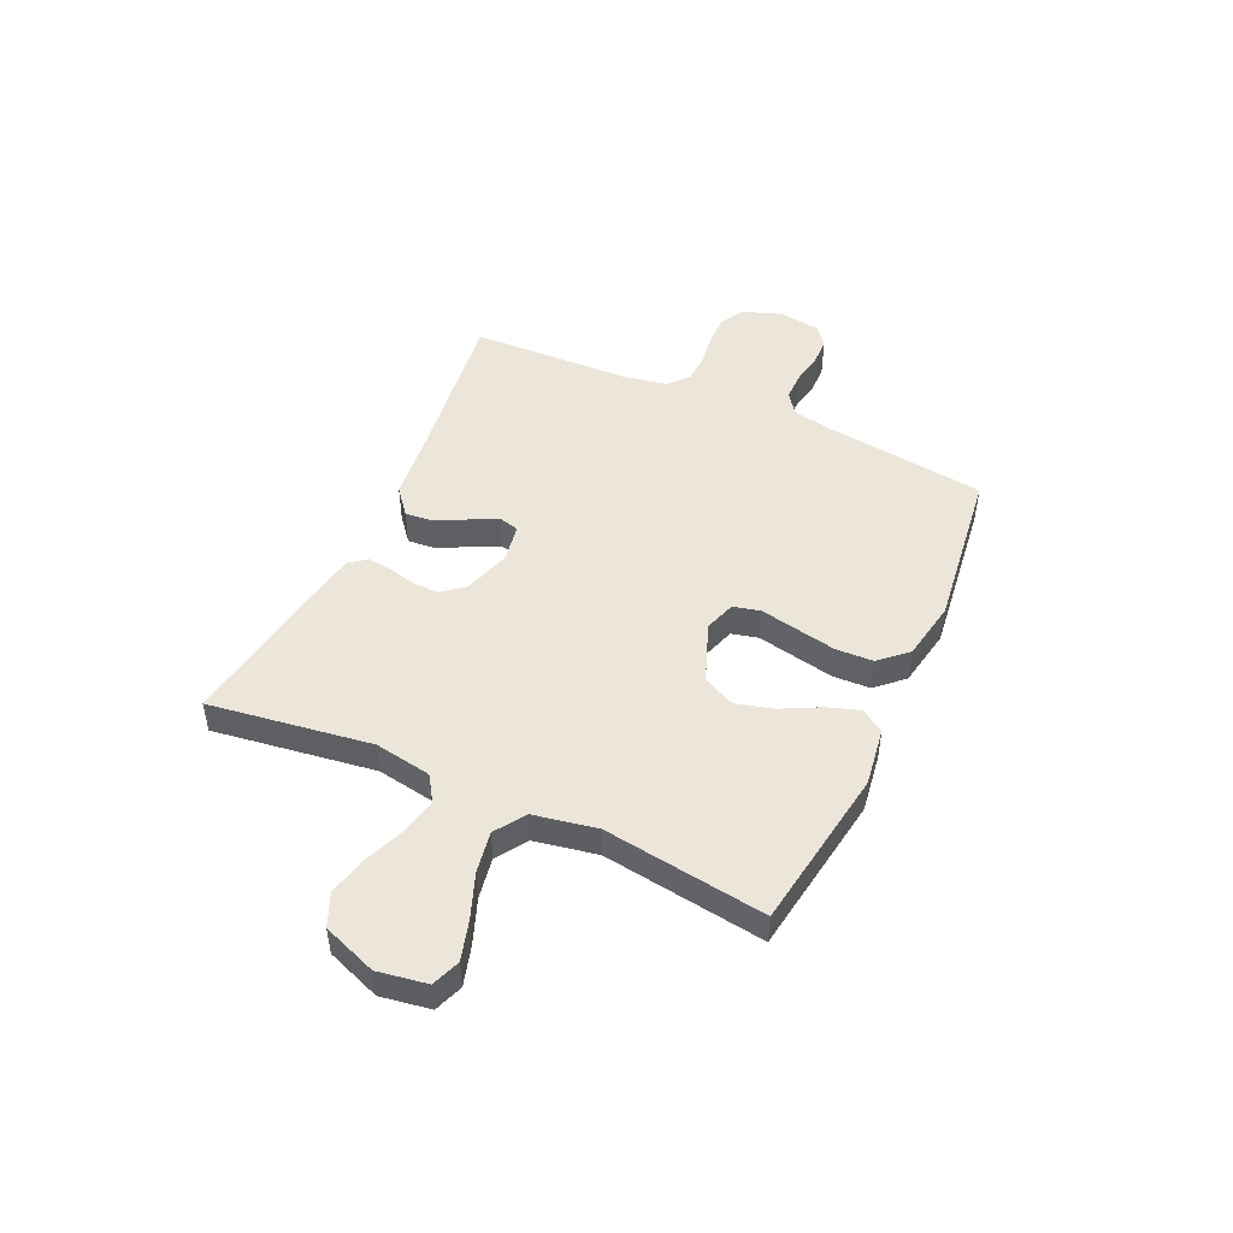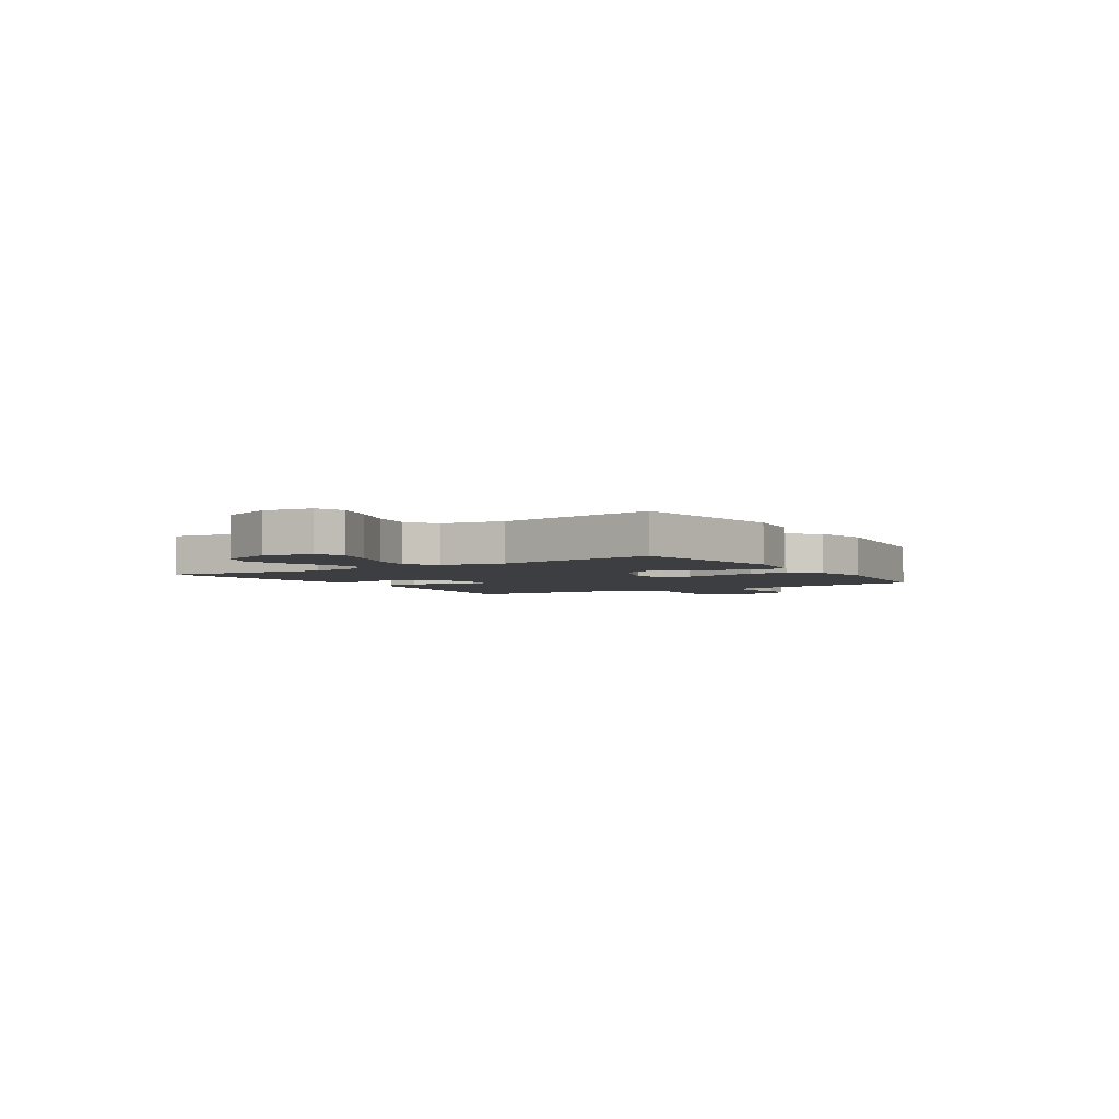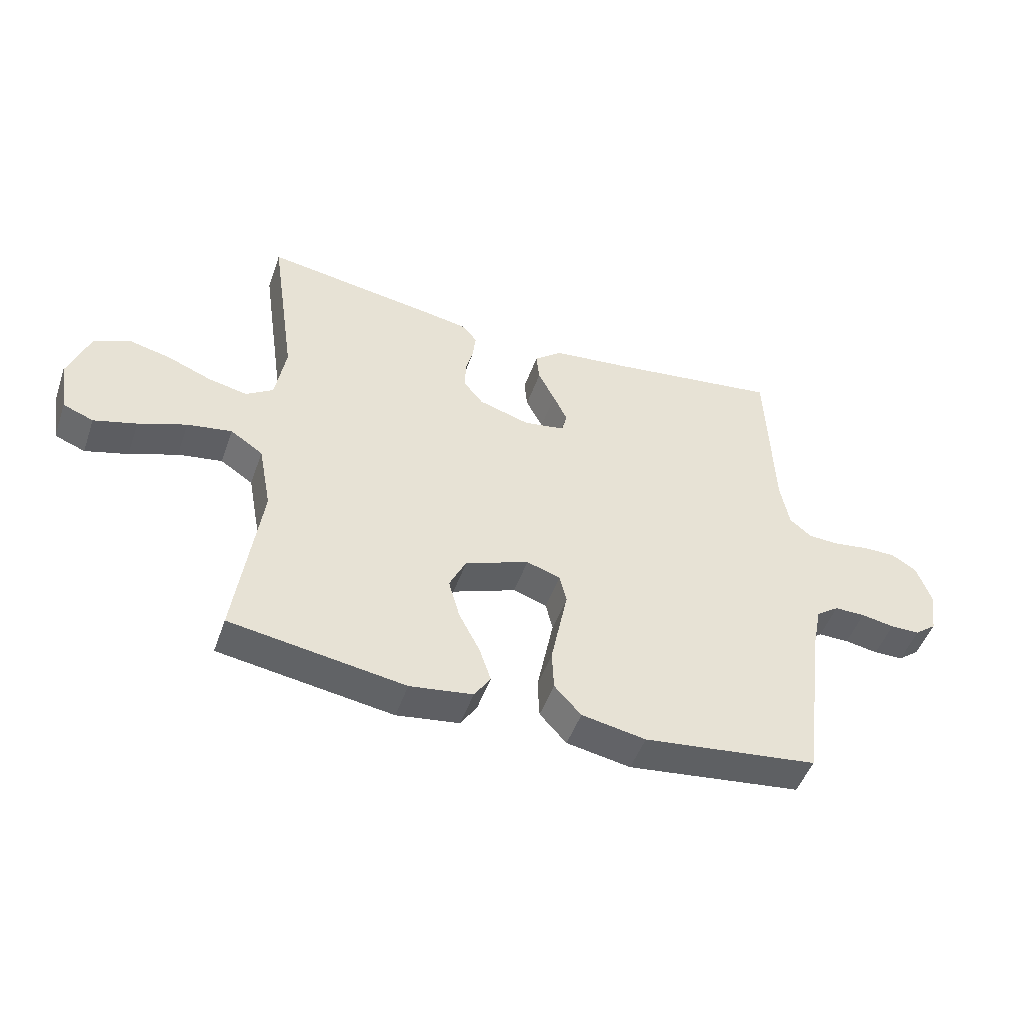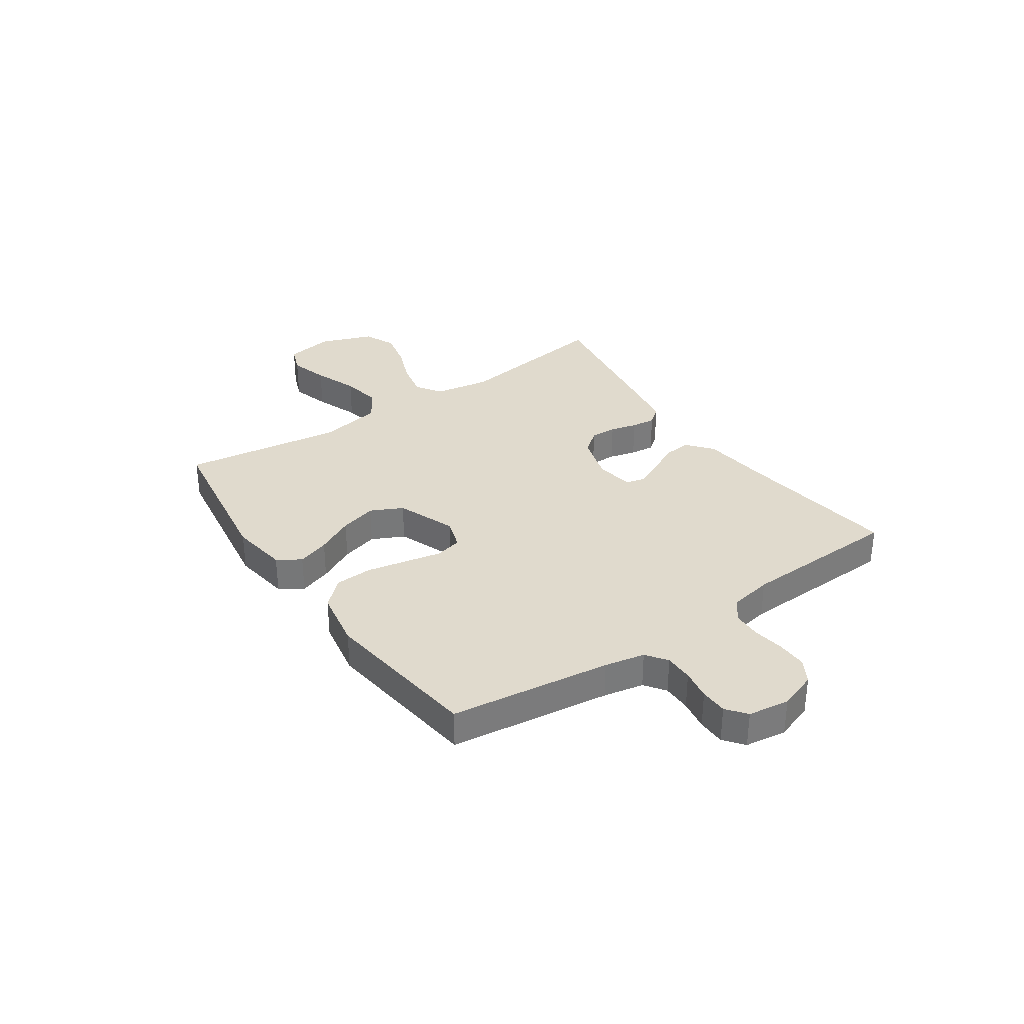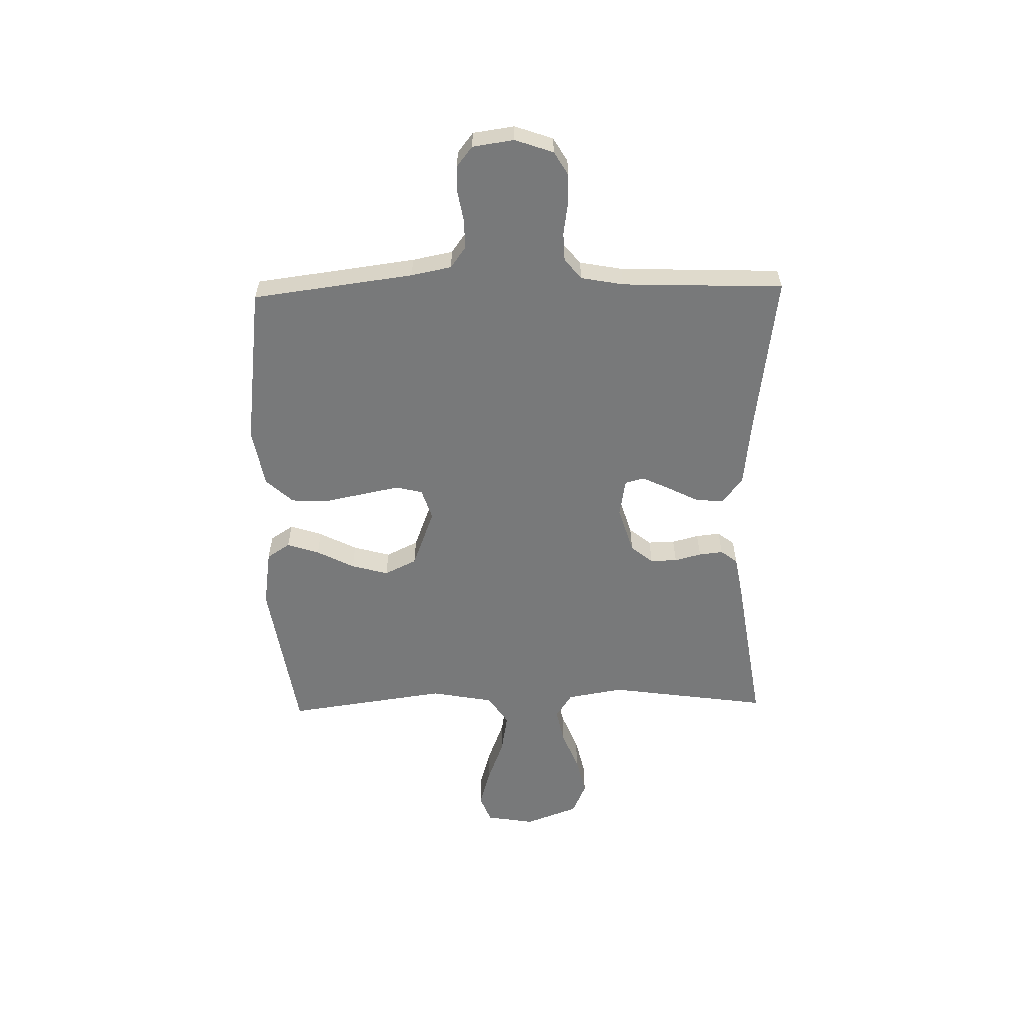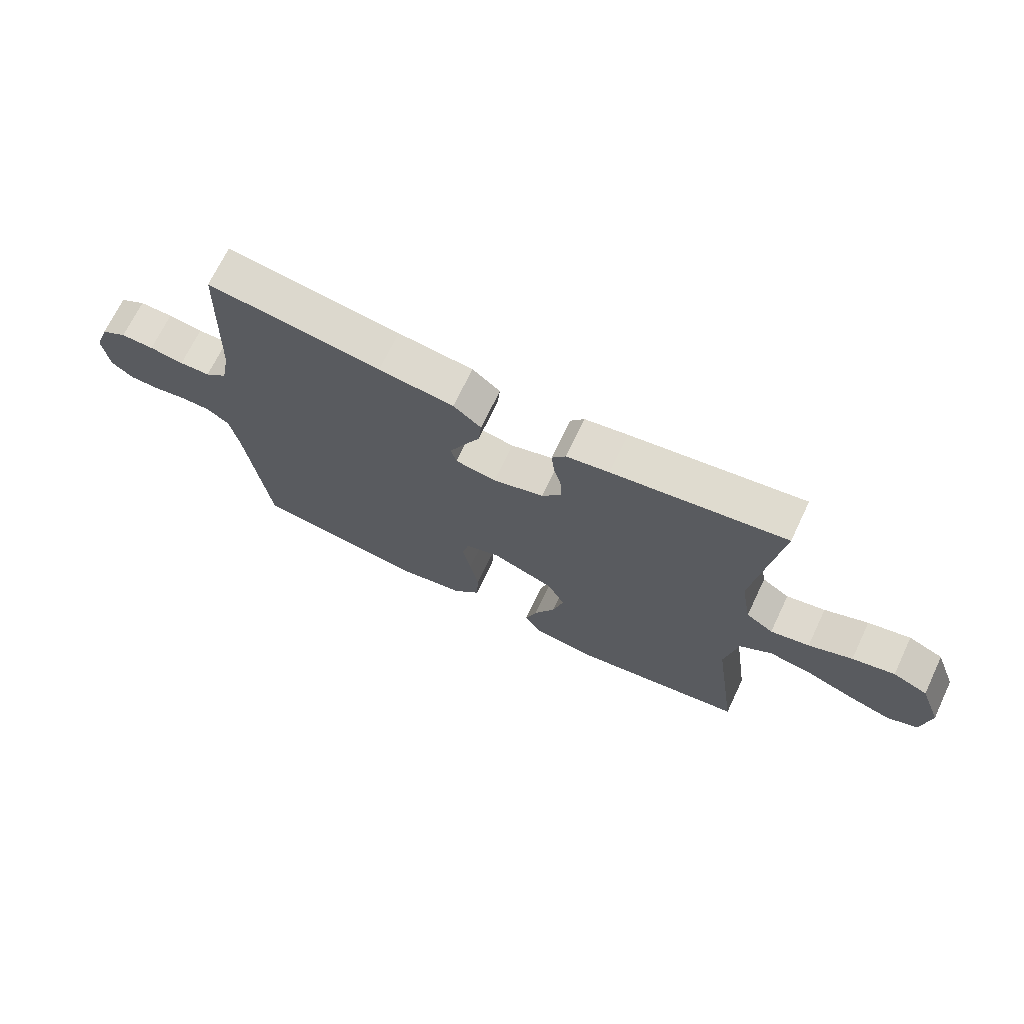
<metadata>
{"format":"obj","ext":"obj","renderer":"f3d","projection":"perspective","resolution":1024,"background":"white","views":[{"elev":48.2,"azim":114.6,"up":"+Y"},{"elev":-3.5,"azim":122.7,"up":"+Y"},{"elev":-49.0,"azim":160.9,"up":"+Z"},{"elev":33.1,"azim":-124.5,"up":"+Y"},{"elev":-57.7,"azim":-88.7,"up":"+Y"},{"elev":69.7,"azim":25.5,"up":"+Z"}]}
</metadata>
<code>
v 0.5 0.07 -0.5
v 0.2 0.07 -0.546
v 0.092 0.07 -0.53
v 0.064 0.07 -0.487
v 0.084 0.07 -0.427
v 0.12 0.07 -0.357
v 0.139 0.07 -0.288
v 0.11 0.07 -0.228
v 0 0.07 -0.186
v -0.058 0.07 -0.205
v -0.07 0.07 -0.255
v -0.056 0.07 -0.324
v -0.041 0.07 -0.399
v -0.044 0.07 -0.468
v -0.09 0.07 -0.518
v -0.2 0.07 -0.538
v -0.5 0.07 -0.5
v -0.539 0.07 -0.2
v -0.554 0.07 -0.125
v -0.593 0.07 -0.097
v -0.646 0.07 -0.097
v -0.703 0.07 -0.107
v -0.754 0.07 -0.106
v -0.791 0.07 -0.077
v -0.802 0.07 0
v -0.777 0.07 0.071
v -0.733 0.07 0.097
v -0.676 0.07 0.096
v -0.617 0.07 0.087
v -0.564 0.07 0.089
v -0.526 0.07 0.12
v -0.511 0.07 0.2
v -0.5 0.07 0.5
v -0.2 0.07 0.459
v -0.07 0.07 0.444
v -0.022 0.07 0.405
v -0.027 0.07 0.353
v -0.056 0.07 0.296
v -0.08 0.07 0.245
v -0.071 0.07 0.209
v 0 0.07 0.197
v 0.088 0.07 0.224
v 0.121 0.07 0.265
v 0.12 0.07 0.315
v 0.107 0.07 0.365
v 0.102 0.07 0.41
v 0.126 0.07 0.441
v 0.2 0.07 0.454
v 0.5 0.07 0.5
v 0.457 0.07 0.2
v 0.475 0.07 0.095
v 0.522 0.07 0.064
v 0.589 0.07 0.078
v 0.664 0.07 0.108
v 0.737 0.07 0.125
v 0.797 0.07 0.099
v 0.834 0.07 0
v 0.819 0.07 -0.091
v 0.767 0.07 -0.111
v 0.694 0.07 -0.09
v 0.612 0.07 -0.059
v 0.536 0.07 -0.046
v 0.48 0.07 -0.083
v 0.458 0.07 -0.2
v 0.5 0 -0.5
v 0.2 0 -0.546
v 0.092 0 -0.53
v 0.064 0 -0.487
v 0.084 0 -0.427
v 0.12 0 -0.357
v 0.139 0 -0.288
v 0.11 0 -0.228
v 0 0 -0.186
v -0.058 0 -0.205
v -0.07 0 -0.255
v -0.056 0 -0.324
v -0.041 0 -0.399
v -0.044 0 -0.468
v -0.09 0 -0.518
v -0.2 0 -0.538
v -0.5 0 -0.5
v -0.539 0 -0.2
v -0.554 0 -0.125
v -0.593 0 -0.097
v -0.646 0 -0.097
v -0.703 0 -0.107
v -0.754 0 -0.106
v -0.791 0 -0.077
v -0.802 0 0
v -0.777 0 0.071
v -0.733 0 0.097
v -0.676 0 0.096
v -0.617 0 0.087
v -0.564 0 0.089
v -0.526 0 0.12
v -0.511 0 0.2
v -0.5 0 0.5
v -0.2 0 0.459
v -0.07 0 0.444
v -0.022 0 0.405
v -0.027 0 0.353
v -0.056 0 0.296
v -0.08 0 0.245
v -0.071 0 0.209
v 0 0 0.197
v 0.088 0 0.224
v 0.121 0 0.265
v 0.12 0 0.315
v 0.107 0 0.365
v 0.102 0 0.41
v 0.126 0 0.441
v 0.2 0 0.454
v 0.5 0 0.5
v 0.457 0 0.2
v 0.475 0 0.095
v 0.522 0 0.064
v 0.589 0 0.078
v 0.664 0 0.108
v 0.737 0 0.125
v 0.797 0 0.099
v 0.834 0 0
v 0.819 0 -0.091
v 0.767 0 -0.111
v 0.694 0 -0.09
v 0.612 0 -0.059
v 0.536 0 -0.046
v 0.48 0 -0.083
v 0.458 0 -0.2
f 58 59 60 61
f 58 61 62
f 57 58 62
f 56 57 62
f 53 54 55 56
f 52 53 56 62
f 51 52 62 63
f 47 48 49 50
f 44 45 46 47
f 43 44 47 50
f 42 43 50 51
f 35 36 37 38
f 34 35 38 39
f 32 33 34 39
f 31 32 39 40
f 26 27 28 29
f 26 29 30
f 25 26 30
f 24 25 30
f 21 22 23 24
f 20 21 24 30
f 19 20 30 31
f 15 16 17 18
f 11 12 13 14
f 11 14 15 18
f 3 4 5 6
f 3 6 7
f 64 1 2 3
f 64 3 7
f 63 64 7 8
f 41 42 51 63
f 41 63 8 9
f 40 41 9 10
f 18 19 31 40
f 10 11 18 40
f 125 124 123 122
f 126 125 122
f 126 122 121
f 126 121 120
f 120 119 118 117
f 126 120 117 116
f 127 126 116 115
f 114 113 112 111
f 111 110 109 108
f 114 111 108 107
f 115 114 107 106
f 102 101 100 99
f 103 102 99 98
f 103 98 97 96
f 104 103 96 95
f 93 92 91 90
f 94 93 90
f 94 90 89
f 94 89 88
f 88 87 86 85
f 94 88 85 84
f 95 94 84 83
f 82 81 80 79
f 78 77 76 75
f 82 79 78 75
f 70 69 68 67
f 71 70 67
f 67 66 65 128
f 71 67 128
f 72 71 128 127
f 127 115 106 105
f 73 72 127 105
f 74 73 105 104
f 104 95 83 82
f 104 82 75 74
f 1 65 66 2
f 2 66 67 3
f 3 67 68 4
f 4 68 69 5
f 5 69 70 6
f 6 70 71 7
f 7 71 72 8
f 8 72 73 9
f 9 73 74 10
f 10 74 75 11
f 11 75 76 12
f 12 76 77 13
f 13 77 78 14
f 14 78 79 15
f 15 79 80 16
f 16 80 81 17
f 17 81 82 18
f 18 82 83 19
f 19 83 84 20
f 20 84 85 21
f 21 85 86 22
f 22 86 87 23
f 23 87 88 24
f 24 88 89 25
f 25 89 90 26
f 26 90 91 27
f 27 91 92 28
f 28 92 93 29
f 29 93 94 30
f 30 94 95 31
f 31 95 96 32
f 32 96 97 33
f 33 97 98 34
f 34 98 99 35
f 35 99 100 36
f 36 100 101 37
f 37 101 102 38
f 38 102 103 39
f 39 103 104 40
f 40 104 105 41
f 41 105 106 42
f 42 106 107 43
f 43 107 108 44
f 44 108 109 45
f 45 109 110 46
f 46 110 111 47
f 47 111 112 48
f 48 112 113 49
f 49 113 114 50
f 50 114 115 51
f 51 115 116 52
f 52 116 117 53
f 53 117 118 54
f 54 118 119 55
f 55 119 120 56
f 56 120 121 57
f 57 121 122 58
f 58 122 123 59
f 59 123 124 60
f 60 124 125 61
f 61 125 126 62
f 62 126 127 63
f 63 127 128 64
f 64 128 65 1

</code>
